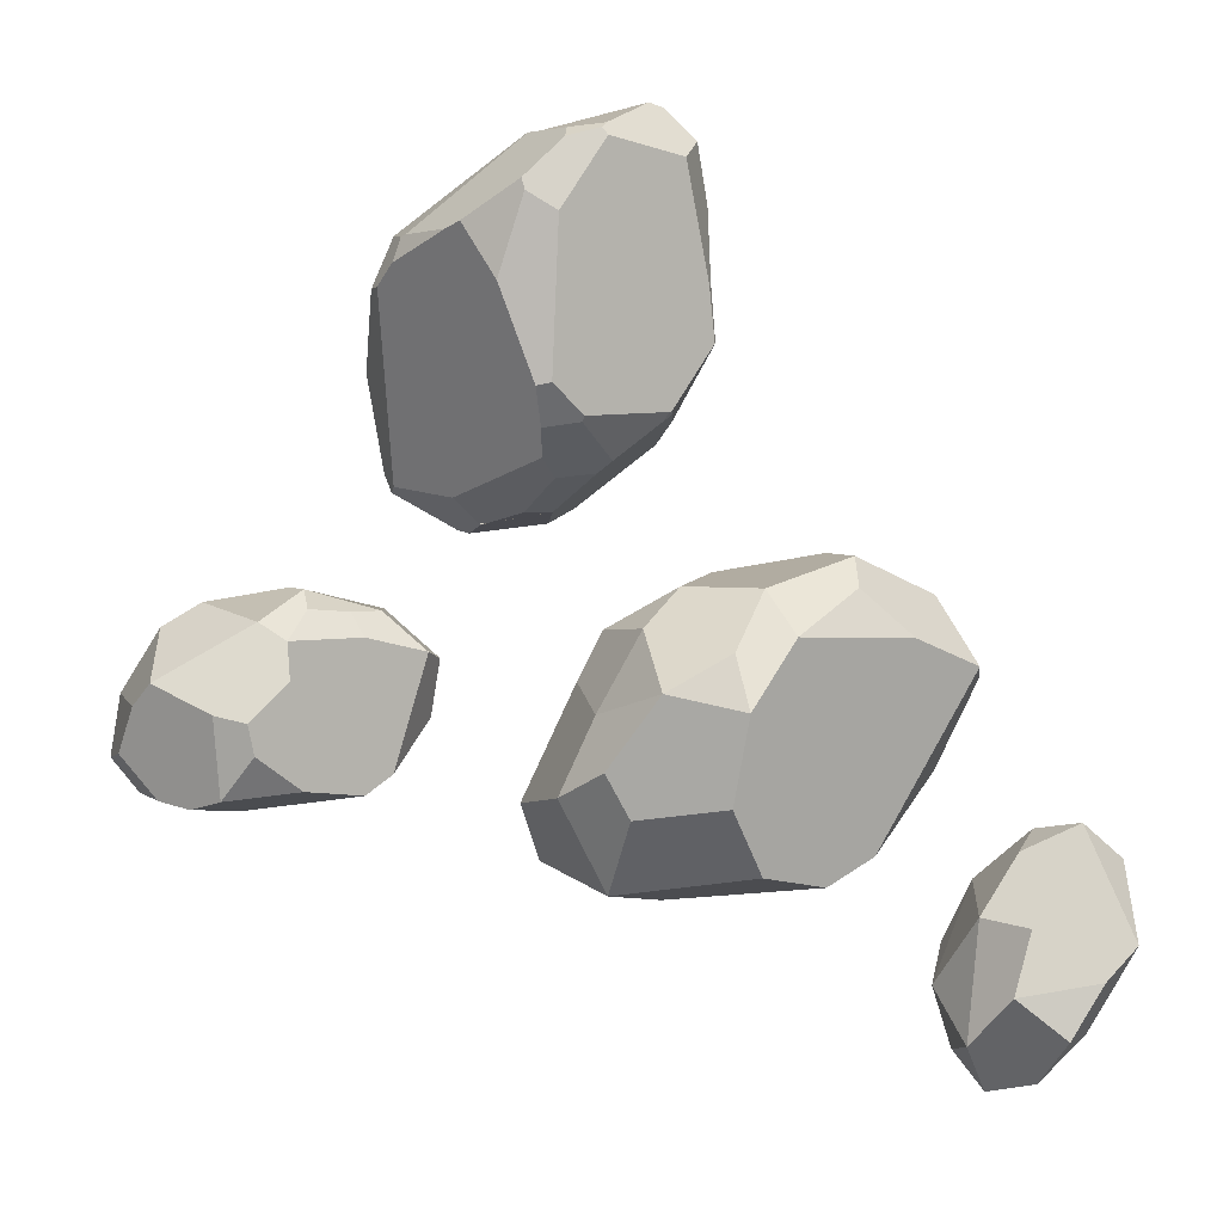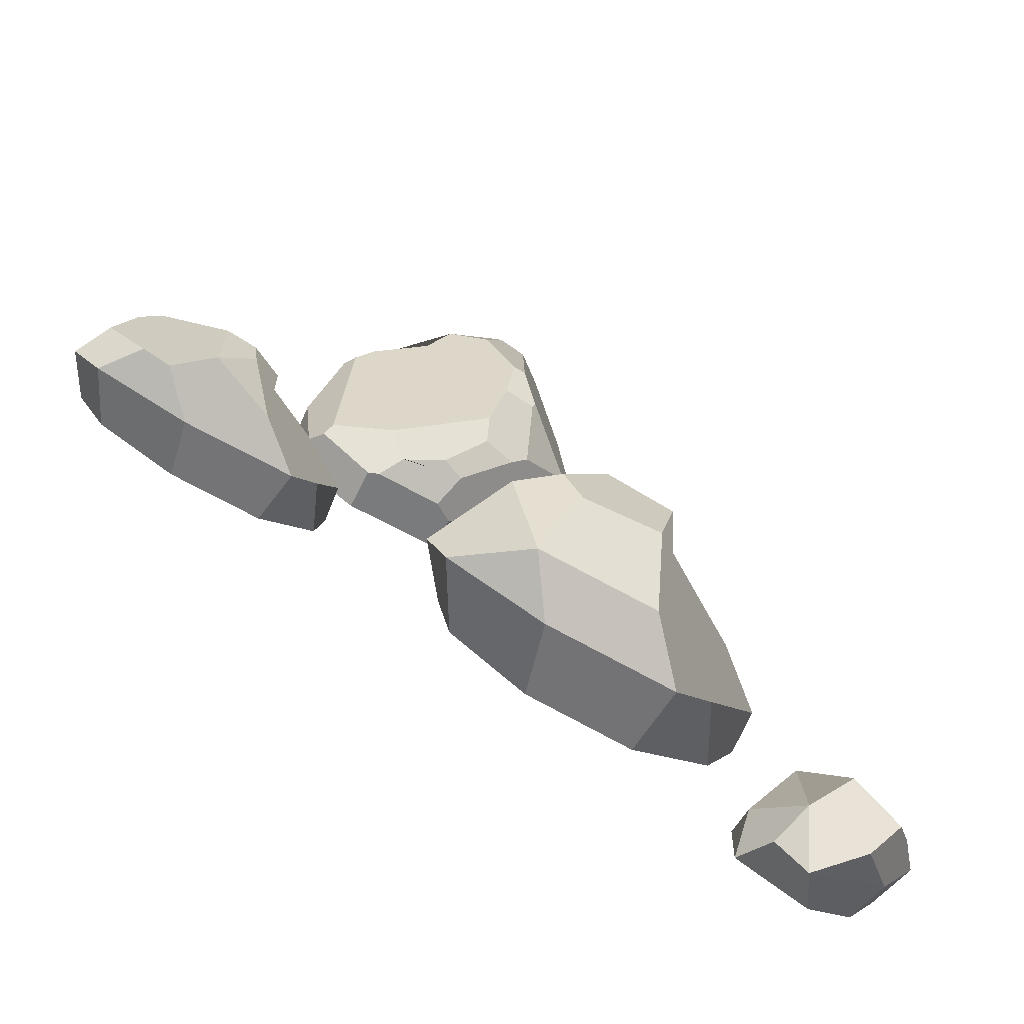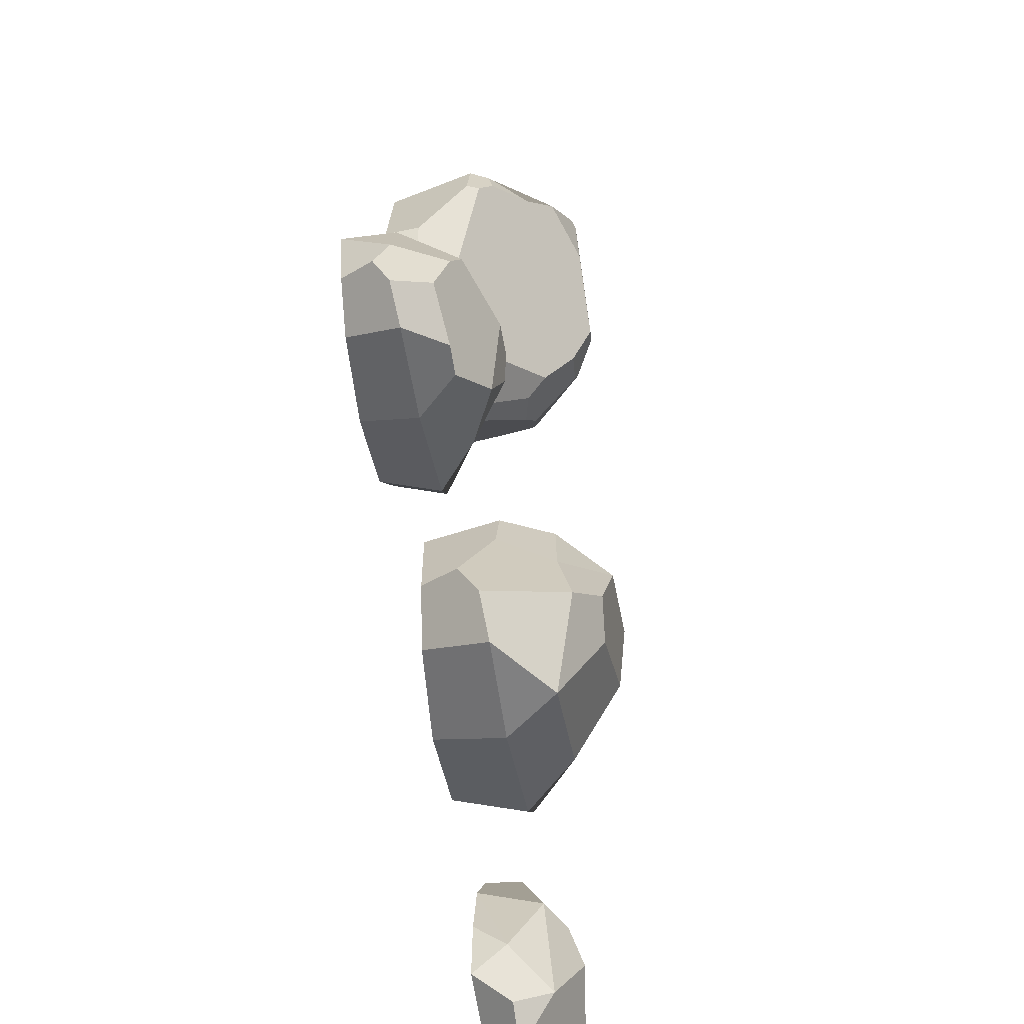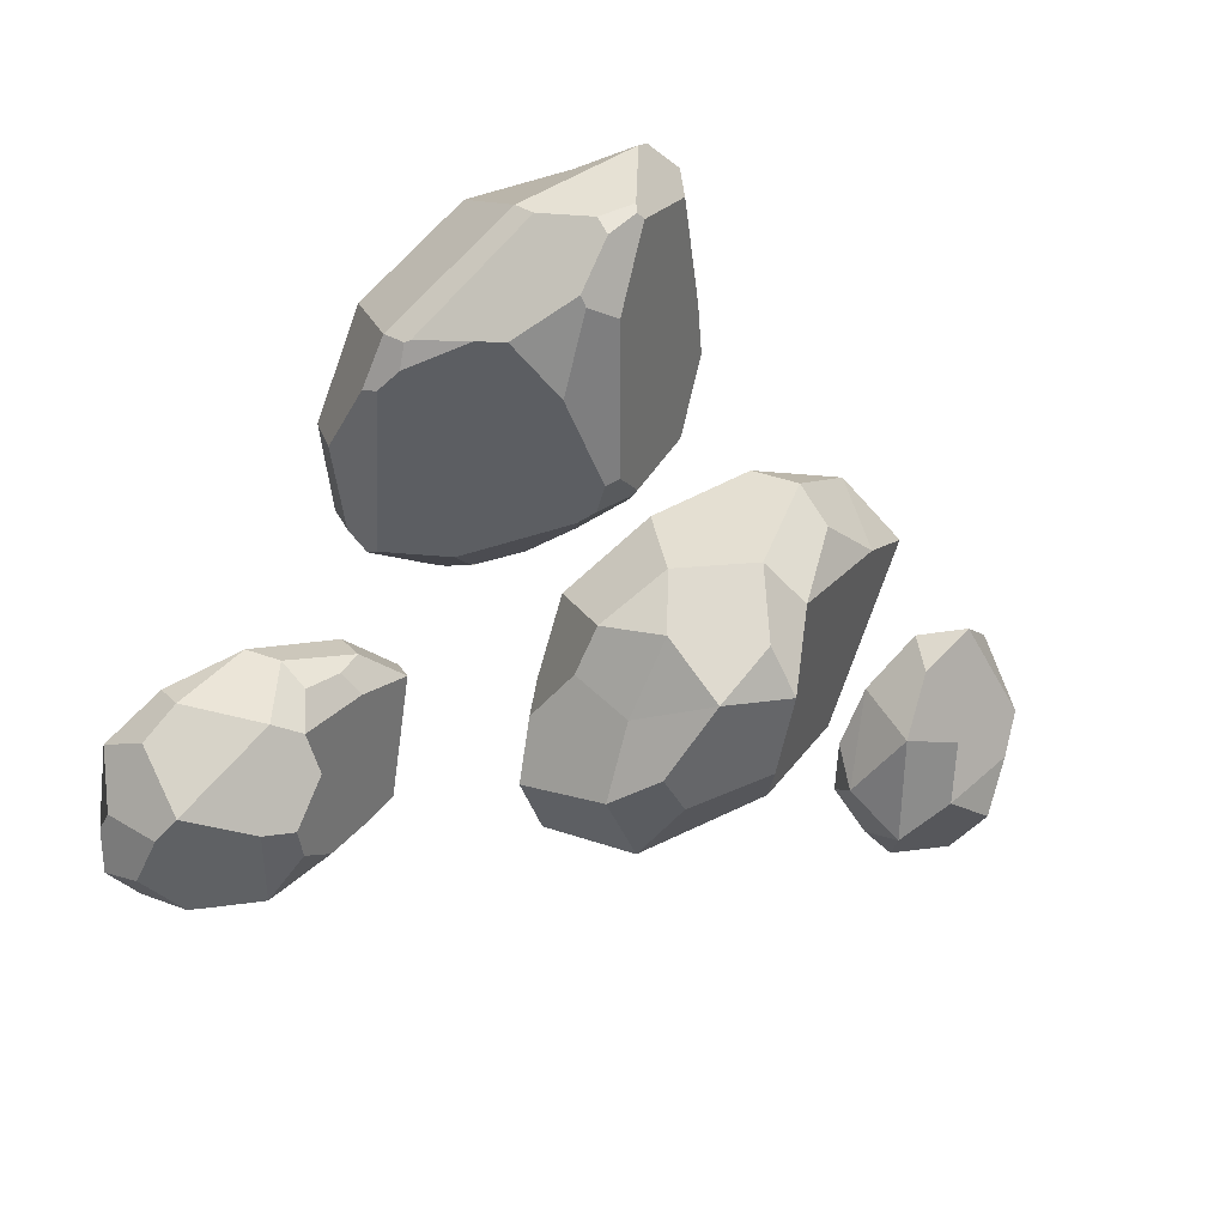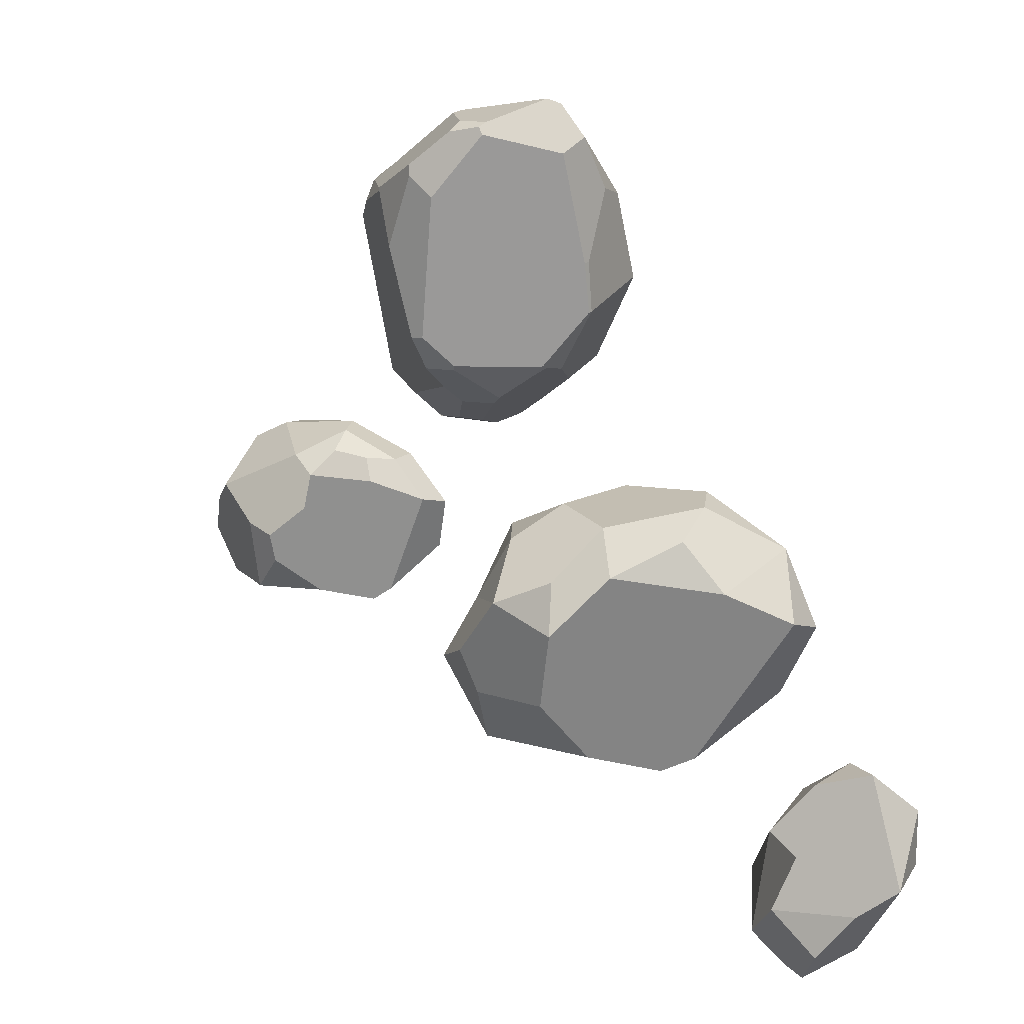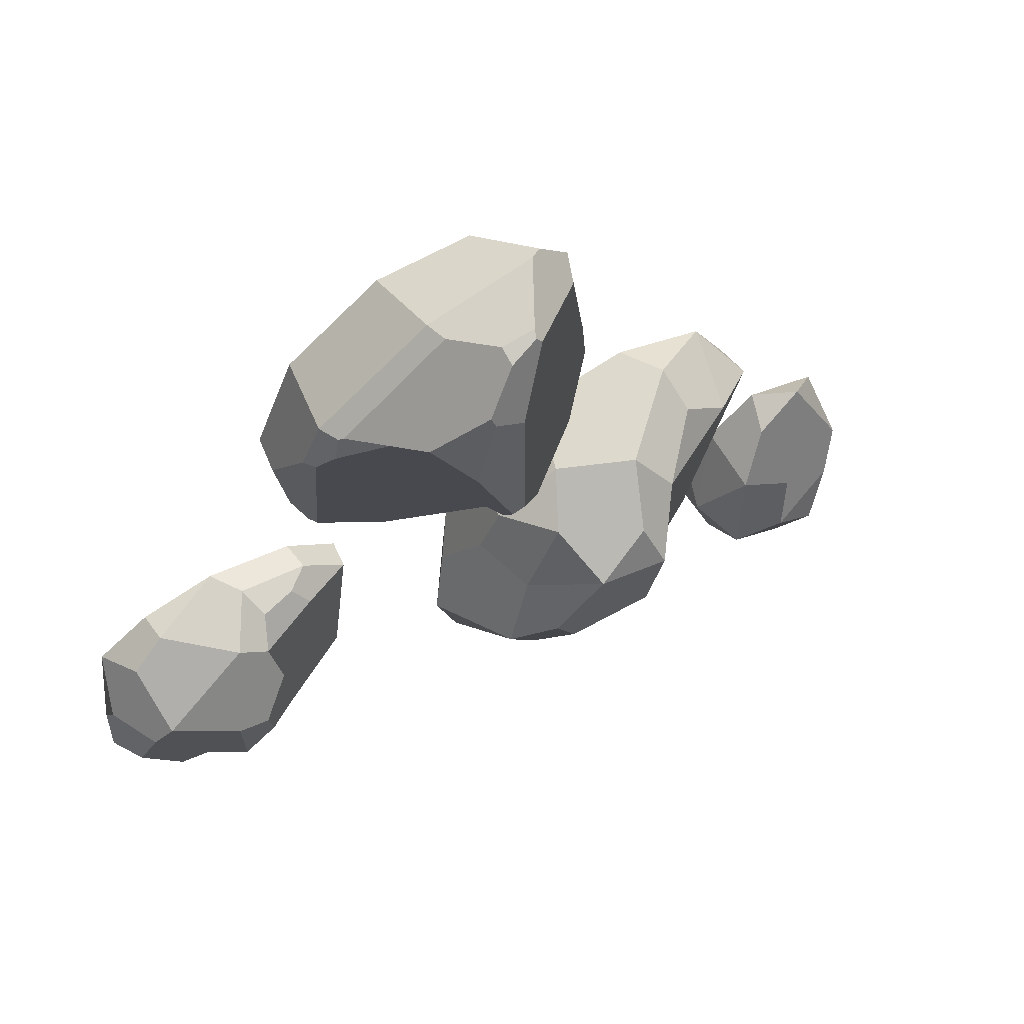
<metadata>
{"format":"obj","ext":"obj","renderer":"f3d","projection":"perspective","resolution":1024,"background":"white","views":[{"elev":9.4,"azim":-173.2,"up":"+Z"},{"elev":-73.4,"azim":149.4,"up":"+Z"},{"elev":-42.9,"azim":98.6,"up":"+Z"},{"elev":36.5,"azim":154.1,"up":"+Z"},{"elev":23.0,"azim":-140.8,"up":"+Z"},{"elev":62.9,"azim":150.4,"up":"+Z"}]}
</metadata>
<code>
o Stones_2
v -0.01374 -0.1022 -0.304
v -0.1454 -0.1074 -0.37
v -0.1079 0.01086 -0.4087
v 0.05613 0.01086 -0.3597
v 0.009141 -0.1019 -0.1971
v 0.08389 -0.00102 -0.2837
v 0.04938 -0.04034 -0.2055
v -0.03291 -0.1079 -0.06976
v 0.005436 0.01086 -0.1137
v -0.02906 0.01086 -0.04343
v -0.1644 -0.1051 0.01893
v -0.132 0.01086 0.01695
v -0.5244 -0.1075 -0.1198
v -0.4642 -0.107 -0.006757
v -0.525 -0.04355 -0.09168
v -0.3287 -0.1093 -0.3496
v -0.4667 -0.1061 -0.2477
v -0.3921 0.01086 -0.3402
v -0.3286 0.01086 -0.3848
v -0.03066 0.1001 -0.1399
v -0.09134 0.09034 -0.02666
v -0.1258 0.1755 -0.09532
v -0.4414 0.01917 -0.04455
v -0.3665 0.02339 0.02137
v -0.2923 0.1036 -0.0314
v -0.2468 0.06204 0.02436
v -0.3582 -0.0423 0.05352
v -0.3174 -0.1069 0.04763
v -0.215 0.1463 -0.04568
v -0.2376 0.1801 -0.1169
v -0.05014 0.1657 -0.2016
v -0.084 0.164 -0.2643
v -0.2151 0.1719 -0.244
v 0.01565 0.128 -0.2453
v -0.0461 0.09517 -0.3829
v -0.05794 -0.1161 0.5615
v 0.08537 -0.1212 0.5507
v 0.07338 0.004108 0.6019
v -0.08855 0.004108 0.6431
v -0.1056 -0.007718 0.6363
v -0.1307 -0.1158 0.4834
v -0.1499 -0.007485 0.5933
v -0.1602 -0.04586 0.5105
v -0.1593 -0.1217 0.3556
v -0.1694 0.004108 0.4116
v -0.1757 0.004108 0.3355
v -0.09359 -0.119 0.2155
v -0.1198 0.004108 0.2334
v -0.09277 -0.04886 0.1966
v 0.02021 -0.1207 0.1147
v 0.01899 -0.06838 0.1072
v 0.1704 -0.1208 0.08672
v 0.05137 -0.04778 0.08938
v 0.1587 -0.04788 0.07431
v 0.1749 -0.05561 0.07708
v 0.2775 -0.1213 0.1512
v 0.2638 -0.049 0.1274
v 0.2789 -0.07565 0.1501
v 0.2933 -0.1199 0.2873
v 0.2997 -0.06628 0.2864
v 0.2287 -0.1231 0.4418
v 0.2771 0.004108 0.4022
v 0.2462 0.004108 0.4713
v -0.1683 0.01247 0.41
v -0.1755 0.0101 0.3353
v 0.2654 0.0219 0.4068
v 0.2416 0.03974 0.4386
v 0.2314 0.03215 0.4711
v 0.2244 0.03641 0.4748
v 0.06344 0.03672 0.6051
v 0.2574 -0.0313 0.1378
v 0.135 -0.01053 0.09209
v 0.1395 -0.01164 0.09347
v 0.1702 0.01222 0.1298
v 0.1309 -0.01056 0.09267
v 0.07445 0.01634 0.1121
v 0.02626 0.06556 0.164
v 0.03873 0.09466 0.1935
v -0.1243 0.04661 0.2465
v -0.1133 0.05516 0.2381
v -0.04913 0.06666 0.1875
v -0.02734 0.05407 0.1696
v 0.03776 0.002821 0.1117
v 0.1636 0.08563 0.4841
v 0.03333 0.1399 0.2367
v 0.0358 0.1693 0.2925
v 0.0855 0.1604 0.4231
v 0.138 0.1229 0.4956
v -0.01887 0.1363 0.2442
v -0.02233 0.1401 0.2525
v 0.015 0.1687 0.297
v 0.0558 0.1463 0.55
v 0.005193 0.1145 0.6006
v 0.006495 0.08843 0.6116
v -0.03953 0.1002 0.6119
v -0.04384 0.08826 0.6175
v 0.05098 0.1516 0.5346
v -0.139 0.02878 0.5742
v 0.5727 -0.1008 -0.2485
v 0.4503 -0.1043 -0.2835
v 0.4705 -0.01815 -0.3096
v 0.6146 -0.01815 -0.287
v 0.6184 -0.1006 -0.1825
v 0.6563 -0.02612 -0.2406
v 0.6485 -0.05251 -0.1897
v 0.6171 -0.1047 -0.1004
v 0.641 -0.03078 -0.1519
v 0.5342 -0.1028 -0.03807
v 0.5841 -0.03653 -0.05994
v 0.5298 -0.05457 -0.02738
v 0.4188 -0.104 -0.01242
v 0.2871 -0.104 -0.03931
v 0.3876 -0.05382 -0.006693
v 0.2814 -0.05921 -0.03502
v 0.21 -0.1044 -0.1074
v 0.2167 -0.05466 -0.08966
v 0.3084 -0.1056 -0.2615
v 0.2236 -0.1034 -0.1907
v 0.2599 -0.01815 -0.2525
v 0.2995 -0.01815 -0.2837
v 0.3179 -0.02822 -0.03225
v 0.2958 -0.01257 -0.0642
v 0.3727 -0.00974 -0.02649
v 0.3915 0.03154 -0.06354
v 0.3714 0.0379 -0.2673
v 0.3826 0.05835 -0.1128
v 0.4329 0.09238 -0.1648
v 0.4249 0.08933 -0.2096
v 0.475 0.07961 -0.2745
v 0.5286 0.03982 -0.2961
v 0.629 0.0264 -0.2239
v 0.6032 0.04268 -0.155
v 0.572 0.03971 -0.285
v 0.4802 0.0913 -0.1548
v 0.5751 0.0533 -0.1207
v -0.2493 0.09438 -0.3525
v 0.4337 0.02233 -0.03995
v -0.1253 0.05529 0.2531
v -0.122 0.05819 0.2507
v -0.04786 0.1024 0.602
v 0.007953 0.1528 0.509
v -0.5887 -0.09806 -0.623
v -0.669 -0.101 -0.5606
v -0.675 -0.02792 -0.5879
v -0.5434 -0.03468 -0.6739
v -0.478 -0.1013 -0.5734
v -0.4974 -0.03863 -0.6166
v -0.4807 -0.09972 -0.4855
v -0.4697 -0.04352 -0.5301
v -0.5213 -0.1007 -0.3955
v -0.7231 -0.1002 -0.3615
v -0.6012 -0.1008 -0.3229
v -0.6657 -0.0589 -0.3032
v -0.7246 -0.1021 -0.4552
v -0.7422 -0.02792 -0.4611
v -0.5821 -0.03646 -0.3395
v -0.5306 0.006424 -0.4201
v -0.6976 0.01963 -0.4999
v -0.5992 0.03699 -0.4251
v -0.5771 0.06494 -0.5119
v -0.6517 0.05502 -0.5722
v -0.611 0.02117 -0.6419
v -0.5176 0.02369 -0.5933
f 1 2 3 4
f 5 1 4 6 7
f 8 5 7 9 10
f 11 8 10 12
f 13 14 15
f 16 17 18 19
f 2 16 19 3
f 20 21 10 9
f 20 22 21
f 18 17 13 15
f 23 24 25
f 12 26 27 28 11
f 26 25 24 27
f 27 24 23 14
f 29 22 30
f 26 29 30 25
f 21 22 29 26 12
f 22 31 32 33 30
f 34 31 22 20
f 31 34 35 32
f 6 34 20 9 7
f 35 4 3
f 34 6 4 35
f 36 37 38 39 40
f 41 36 40 42 43
f 44 41 43 45 46
f 47 44 46 48 49
f 50 47 49 51
f 52 50 51 53 54 55
f 56 52 55 57 58
f 59 56 58 60
f 61 59 60 62 63
f 37 61 63 38
f 46 45 64 65
f 63 62 66 67 68
f 38 63 68 69 70
f 62 60 58 57 71 66
f 57 55 54 72 73 74 71
f 75 73 72
f 73 75 76 77 78 74
f 79 80 81 82 83 53 51 49 48
f 82 77 76 83
f 83 76 75 72 54 53
f 84 67 66 71 74 78 85 86 87 88
f 84 69 68 67
f 89 90 91 86 85
f 81 89 85 78 77 82
f 88 92 93 94 70 69 84
f 93 95 96 94
f 97 92 88 87
f 42 98 64 45 43
f 96 39 38 70 94
f 99 100 101 102
f 103 99 102 104 105
f 106 103 105 107
f 108 106 109 110
f 111 108 110
f 112 111 113 114
f 115 112 114 116
f 117 118 119 120
f 100 117 120 101
f 119 118 115 116
f 116 114 121 122
f 122 121 123 124
f 113 123 121 114
f 125 120 119 116 122 124 126 127 128
f 125 129 130 101 120
f 129 125 128
f 104 131 132 107 105
f 133 102 101 130
f 133 131 104 102
f 130 129 134 135 132 131 133
f 136 35 3 19
f 127 134 129 128
f 126 124 137 135 134 127
f 110 137 113 111
f 137 110 109 135
f 107 132 135 109 106
f 138 139 80 79
f 140 141 91 90 139 138 65 64 98
f 91 141 97 87 86
f 65 138 79 48 46
f 140 98 42 40 39 96 95
f 139 90 89 81 80
f 141 140 95 93 92 97
f 113 137 124 123
f 142 143 144 145
f 146 142 145 147
f 148 146 149
f 150 148 149
f 151 152 153
f 154 151 155
f 143 154 155 144
f 155 151 153
f 153 152 156
f 150 157 156 152
f 158 155 153 156 157 159 160
f 158 161 162 144 155
f 161 158 160
f 145 163 147
f 162 145 144
f 162 161 160 163 145
f 159 157 163 160
f 149 157 150
f 157 149 163
f 147 163 149 146
f 14 28 27
f 15 14 23
f 136 19 18 15 23 25 30 33
f 21 12 10
f 136 33 32 35

</code>
